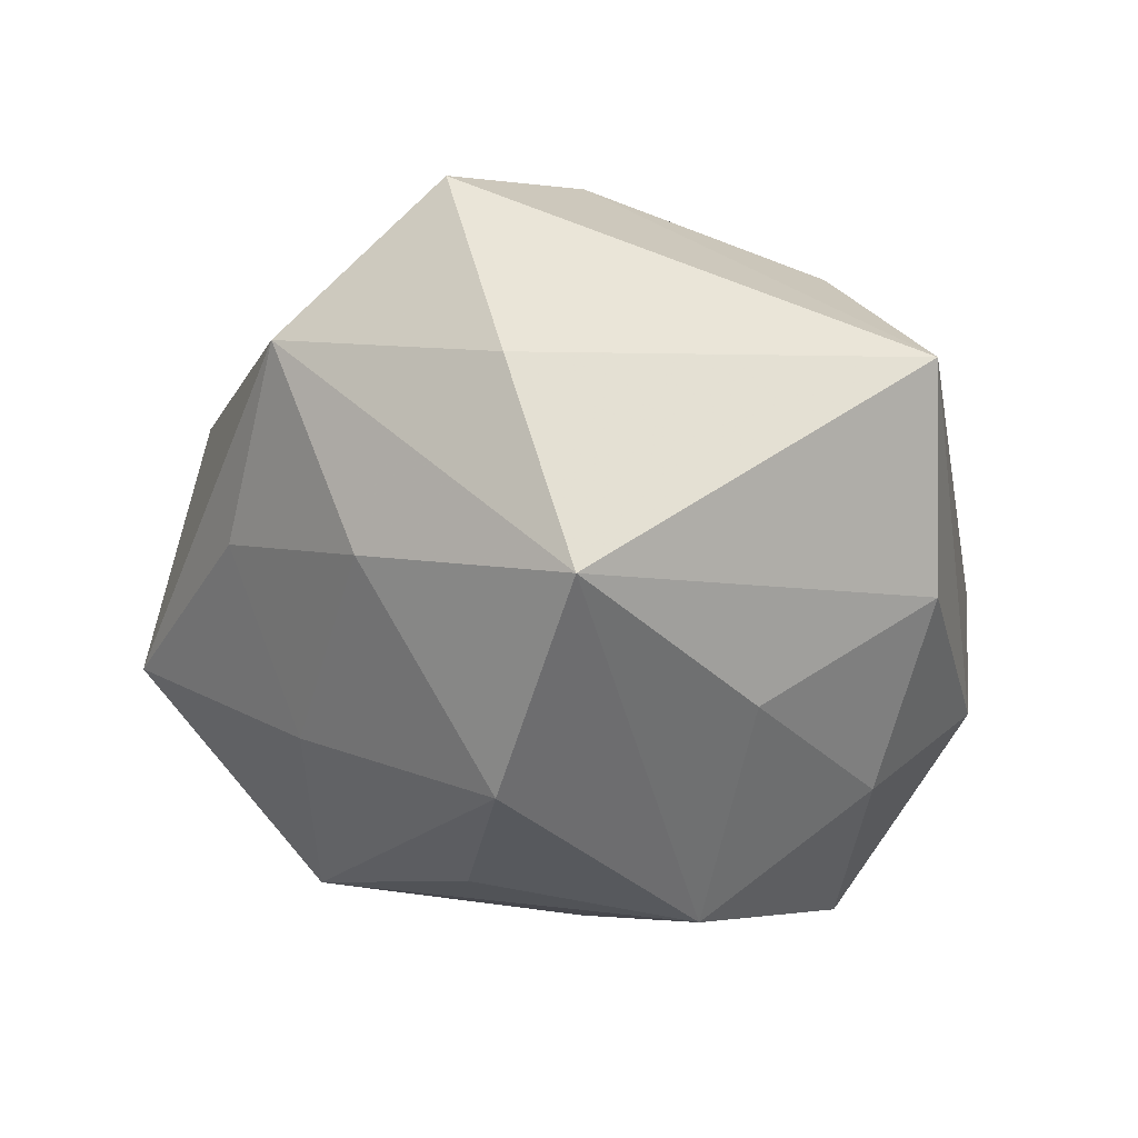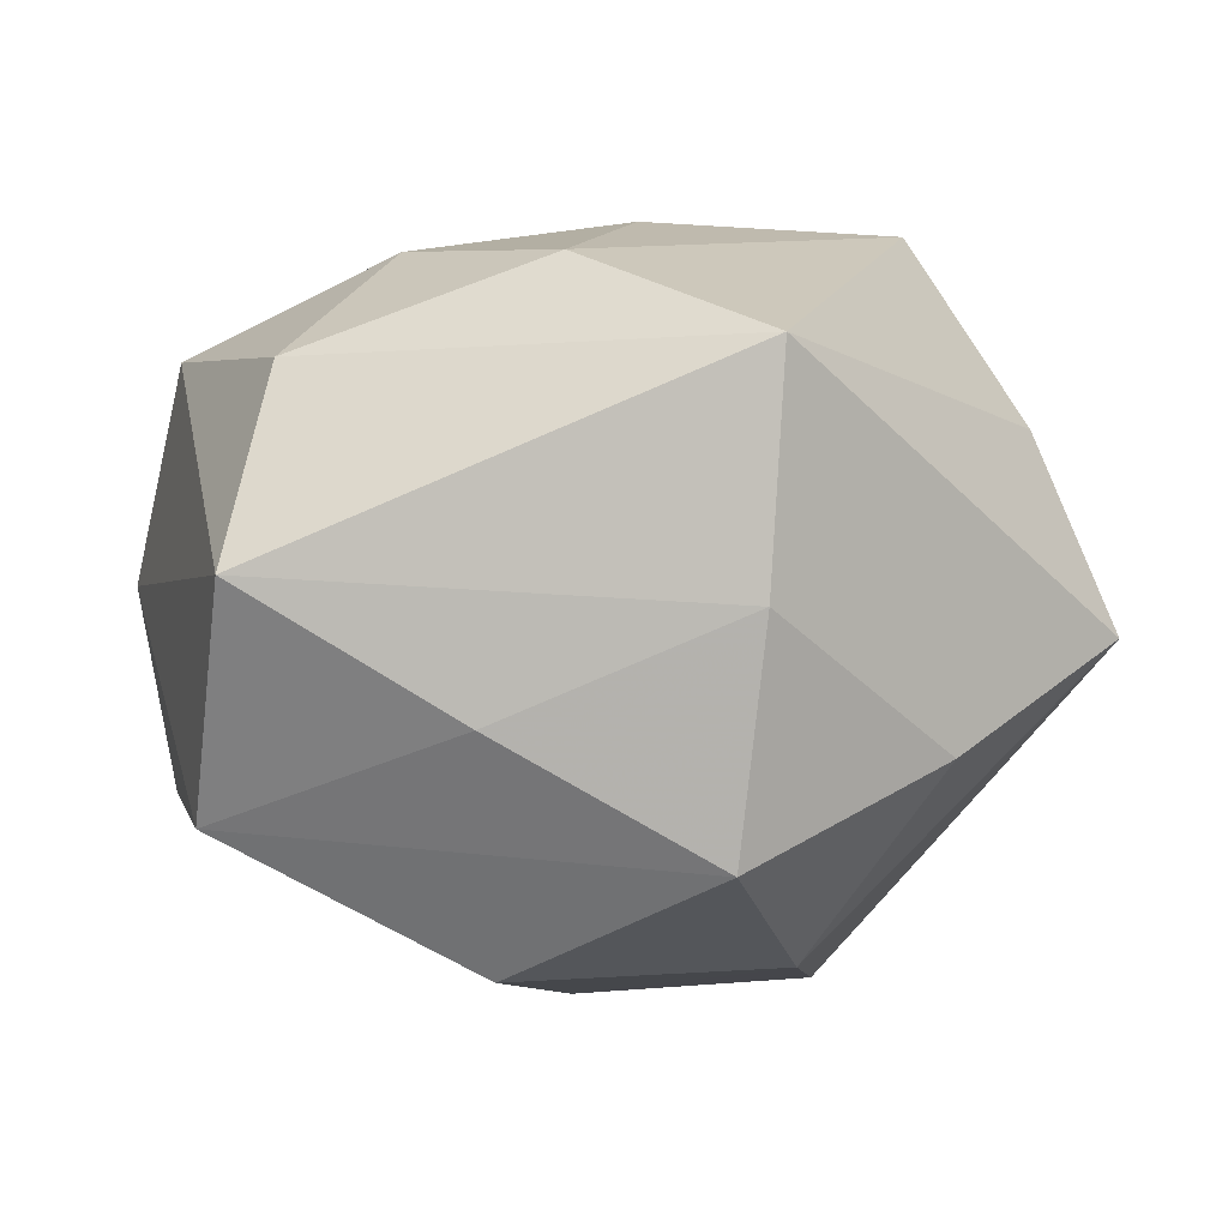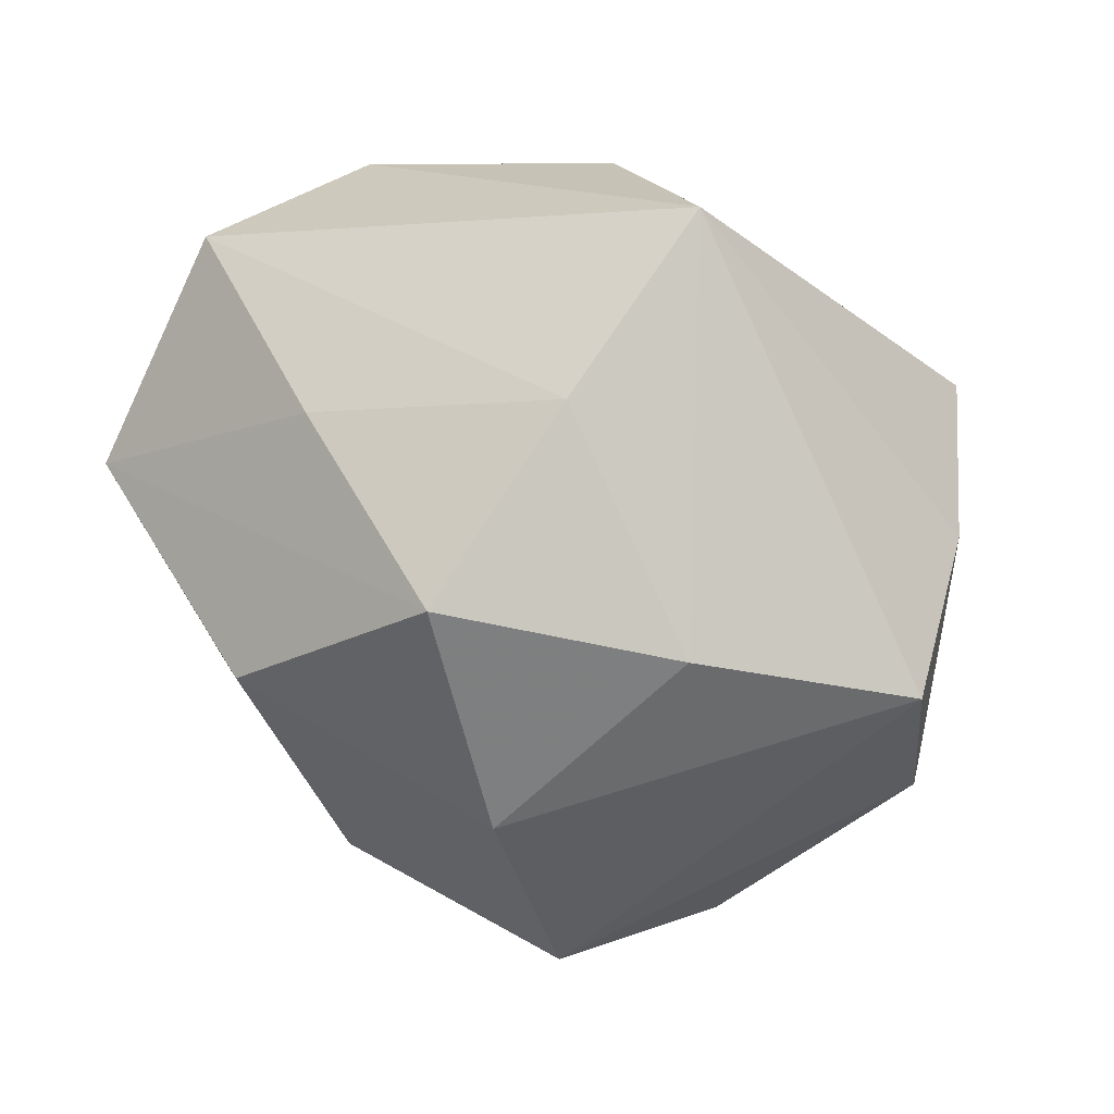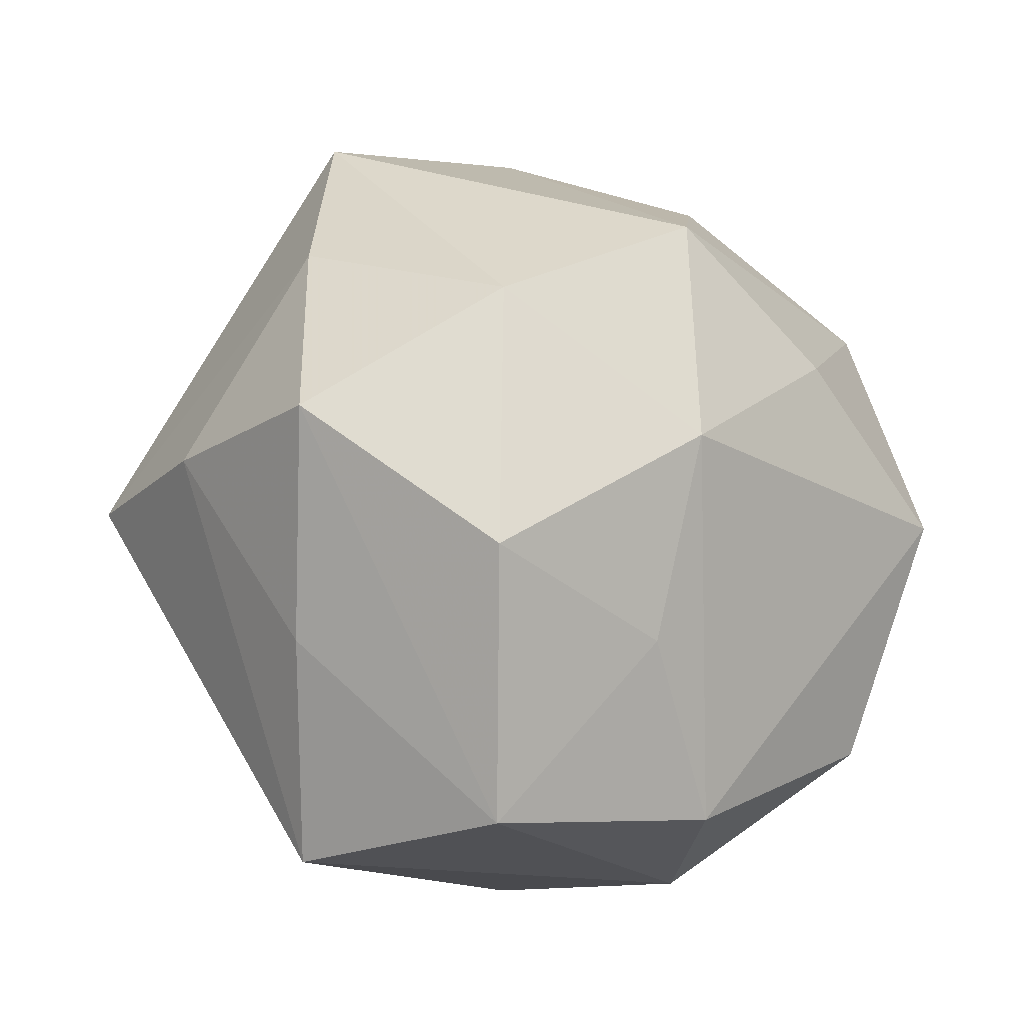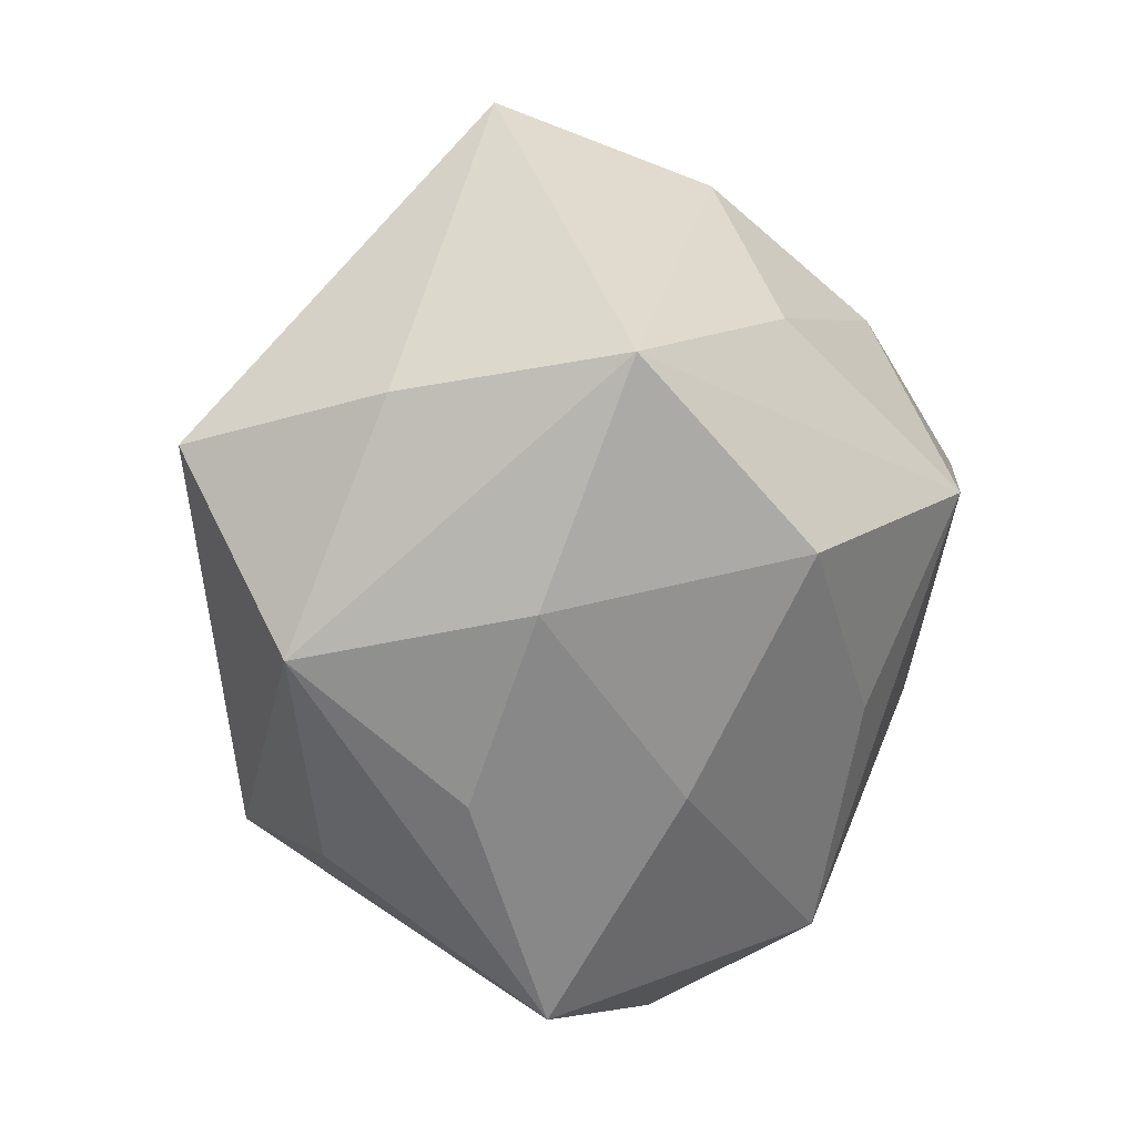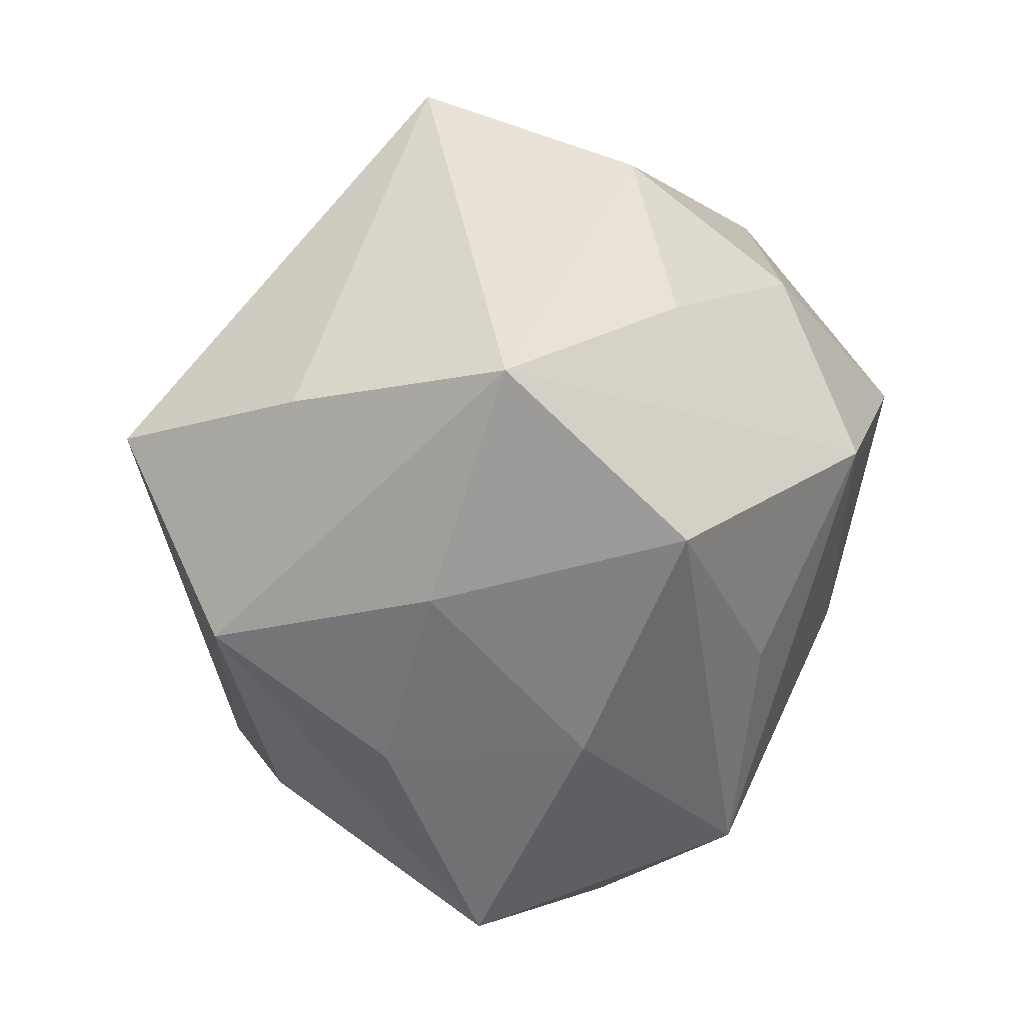
<metadata>
{"format":"obj","ext":"obj","renderer":"f3d","projection":"perspective","resolution":1024,"background":"white","views":[{"elev":-44.3,"azim":114.1,"up":"+Z"},{"elev":63.1,"azim":-2.8,"up":"+Y"},{"elev":37.5,"azim":32.3,"up":"+Y"},{"elev":75.4,"azim":-107.2,"up":"+Z"},{"elev":-7.2,"azim":129.6,"up":"+Y"},{"elev":0.1,"azim":138.5,"up":"+Y"}]}
</metadata>
<code>
v 0.01171 0.02238 0.04061
v -0.03115 0.03748 -0.01067
v -0.01886 0.02812 -0.02868
v 0.003707 -0.04229 0.01913
v -0.04652 -0.01113 0.01431
v -0.01217 0.004925 0.04379
v 0.04724 0.01178 -0.01358
v -0.04209 -0.03421 -0.003887
v -0.00855 -0.01843 -0.0345
v -0.01824 0.006344 -0.04144
v 0.03539 0.01485 -0.03681
v -0.0159 -0.04241 -0.02188
v -0.004497 -0.02286 0.03527
v 0.01896 -0.005193 0.03989
v -0.01727 -0.05211 0.003223
v -0.03177 -0.01422 -0.02471
v 0.01278 -0.05296 -0.006122
v -0.05076 -0.006681 -0.009022
v 0.03577 -0.01105 -0.02416
v -0.009076 0.04462 0.00548
v 0.04985 -0.01547 -0.00167
v -0.03668 0.03811 0.0137
v 0.0313 -0.0349 0.01062
v 0.01826 0.05108 -0.002662
v -0.04343 0.01462 -0.02465
v -0.04122 0.01425 0.02957
v 0.02248 -0.03005 0.03205
v -0.01268 0.03088 0.02782
v 0.01393 -0.02914 -0.02658
v 0.03135 -0.03024 -0.01075
v 0.03491 0.01576 0.02631
v 0.05451 0.007839 0.009854
v 0.01399 -0.004119 -0.04393
v -0.002038 0.0427 -0.01847
v 0.0156 0.03831 0.01977
v 0.006075 0.02347 -0.03442
v -0.02582 -0.01068 0.02877
f 19 11 21
f 34 24 11
f 21 11 7
f 11 24 7
f 21 17 30
f 30 19 21
f 15 17 4
f 17 27 4
f 14 1 6
f 6 1 26
f 23 17 21
f 21 27 23
f 23 27 17
f 12 17 15
f 15 8 12
f 12 8 16
f 10 16 25
f 10 12 16
f 22 25 18
f 18 26 22
f 25 16 18
f 16 8 18
f 2 25 22
f 24 34 2
f 13 27 14
f 14 6 13
f 13 4 27
f 15 4 13
f 17 12 29
f 29 30 17
f 19 30 29
f 36 34 11
f 11 10 36
f 3 10 25
f 25 2 3
f 3 2 34
f 34 36 3
f 3 36 10
f 26 18 5
f 5 18 8
f 5 8 15
f 15 13 5
f 22 35 20
f 20 35 24
f 20 2 22
f 24 2 20
f 28 35 22
f 1 35 28
f 22 26 28
f 26 1 28
f 32 7 24
f 21 7 32
f 14 27 32
f 32 27 21
f 33 29 12
f 33 10 11
f 11 19 33
f 19 29 33
f 37 6 26
f 26 5 37
f 37 13 6
f 37 5 13
f 31 35 1
f 31 1 14
f 14 32 31
f 24 35 31
f 31 32 24
f 12 10 9
f 9 33 12
f 10 33 9

</code>
